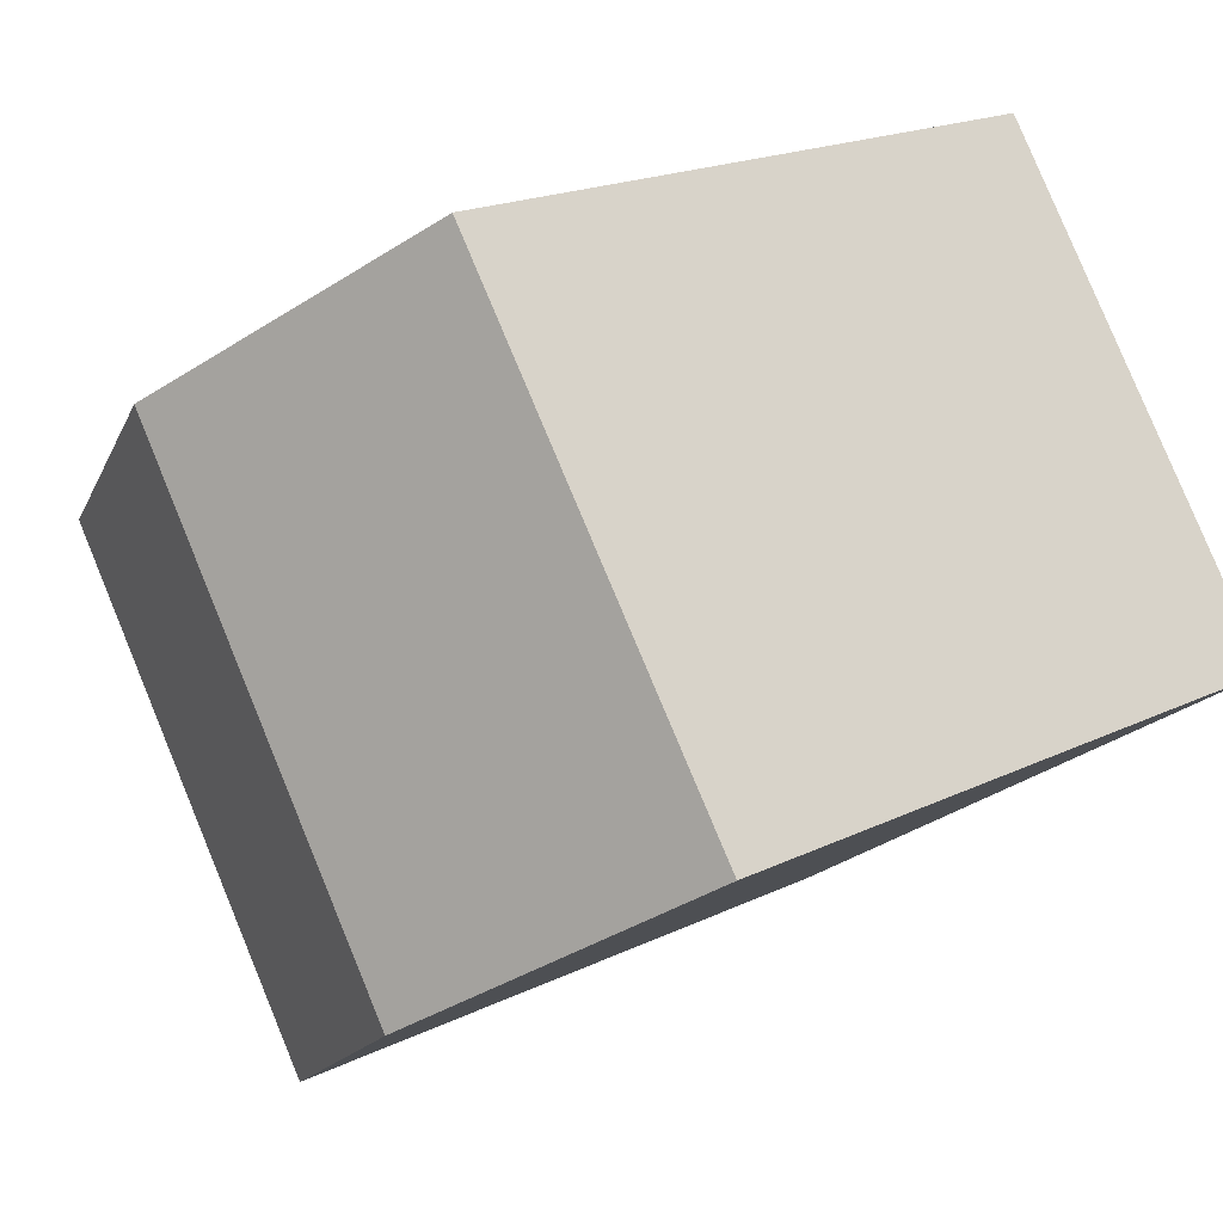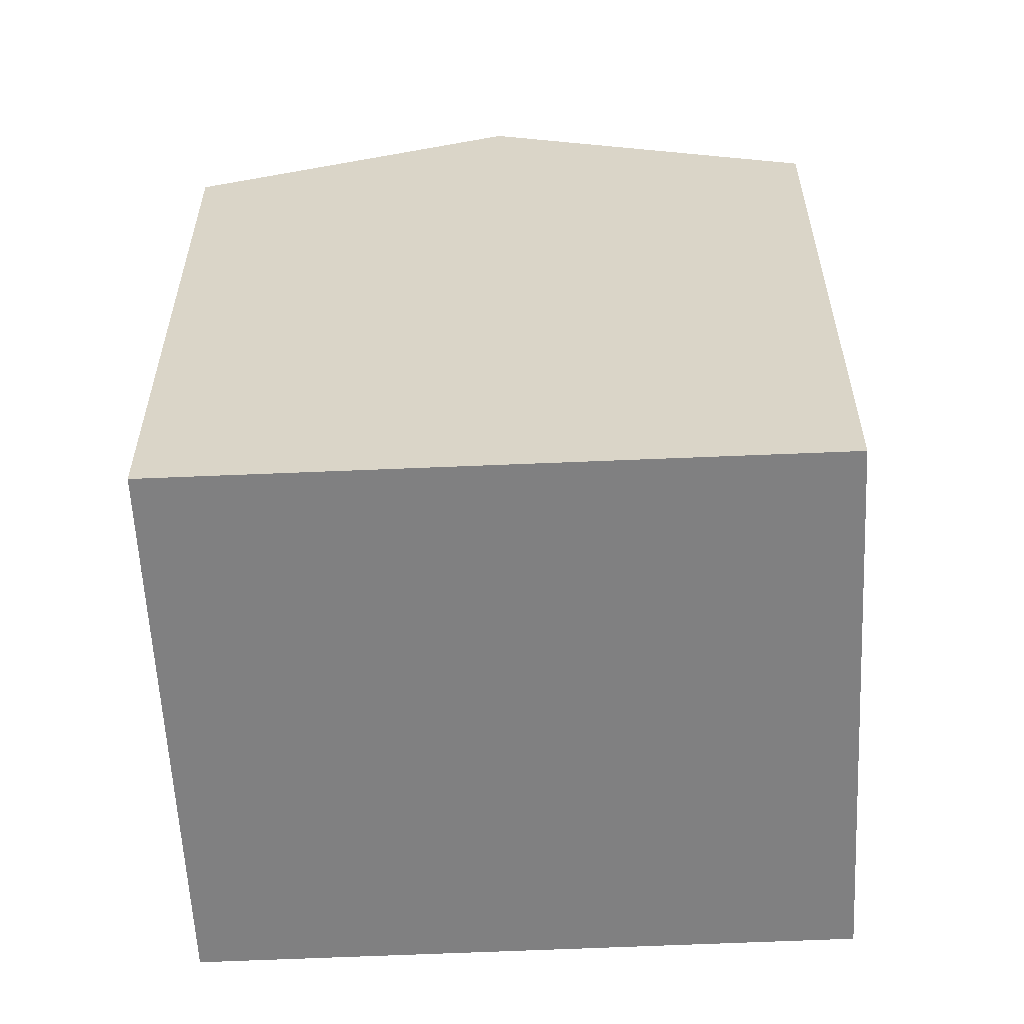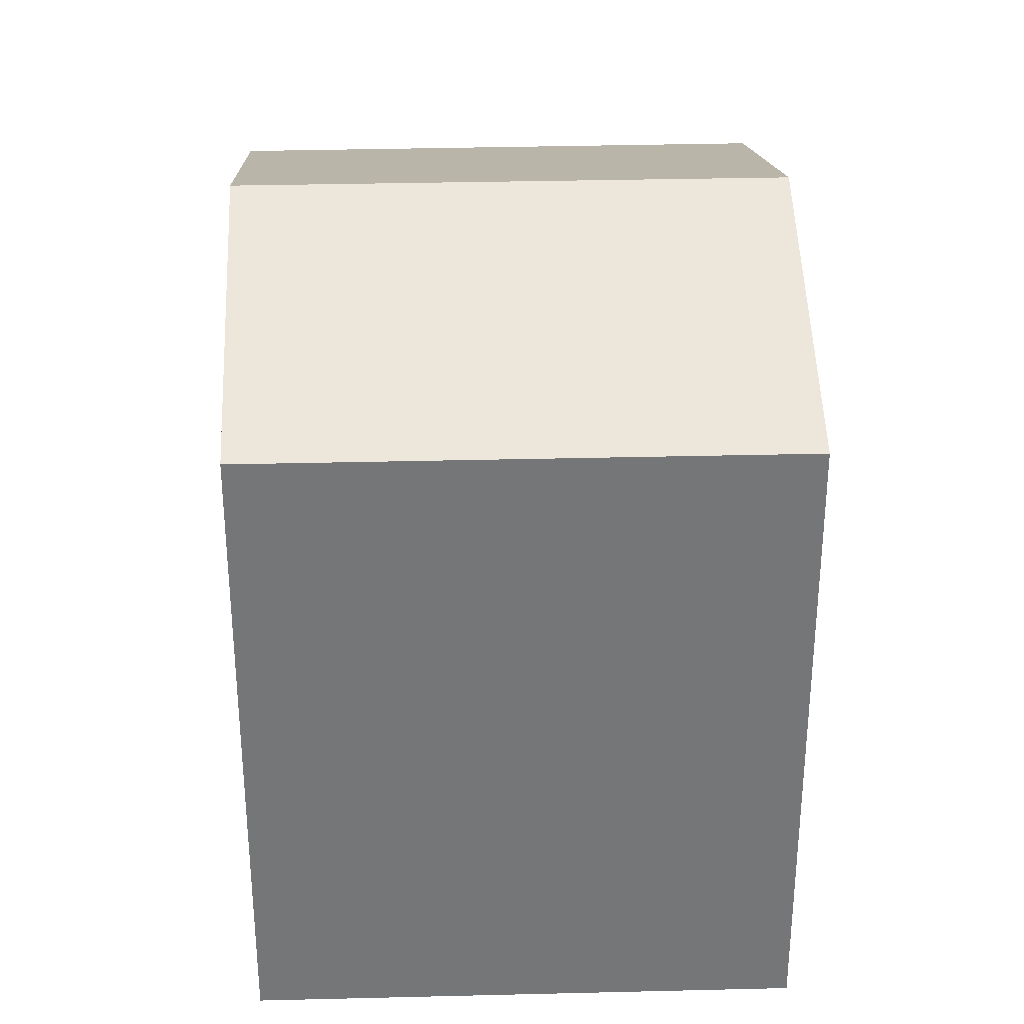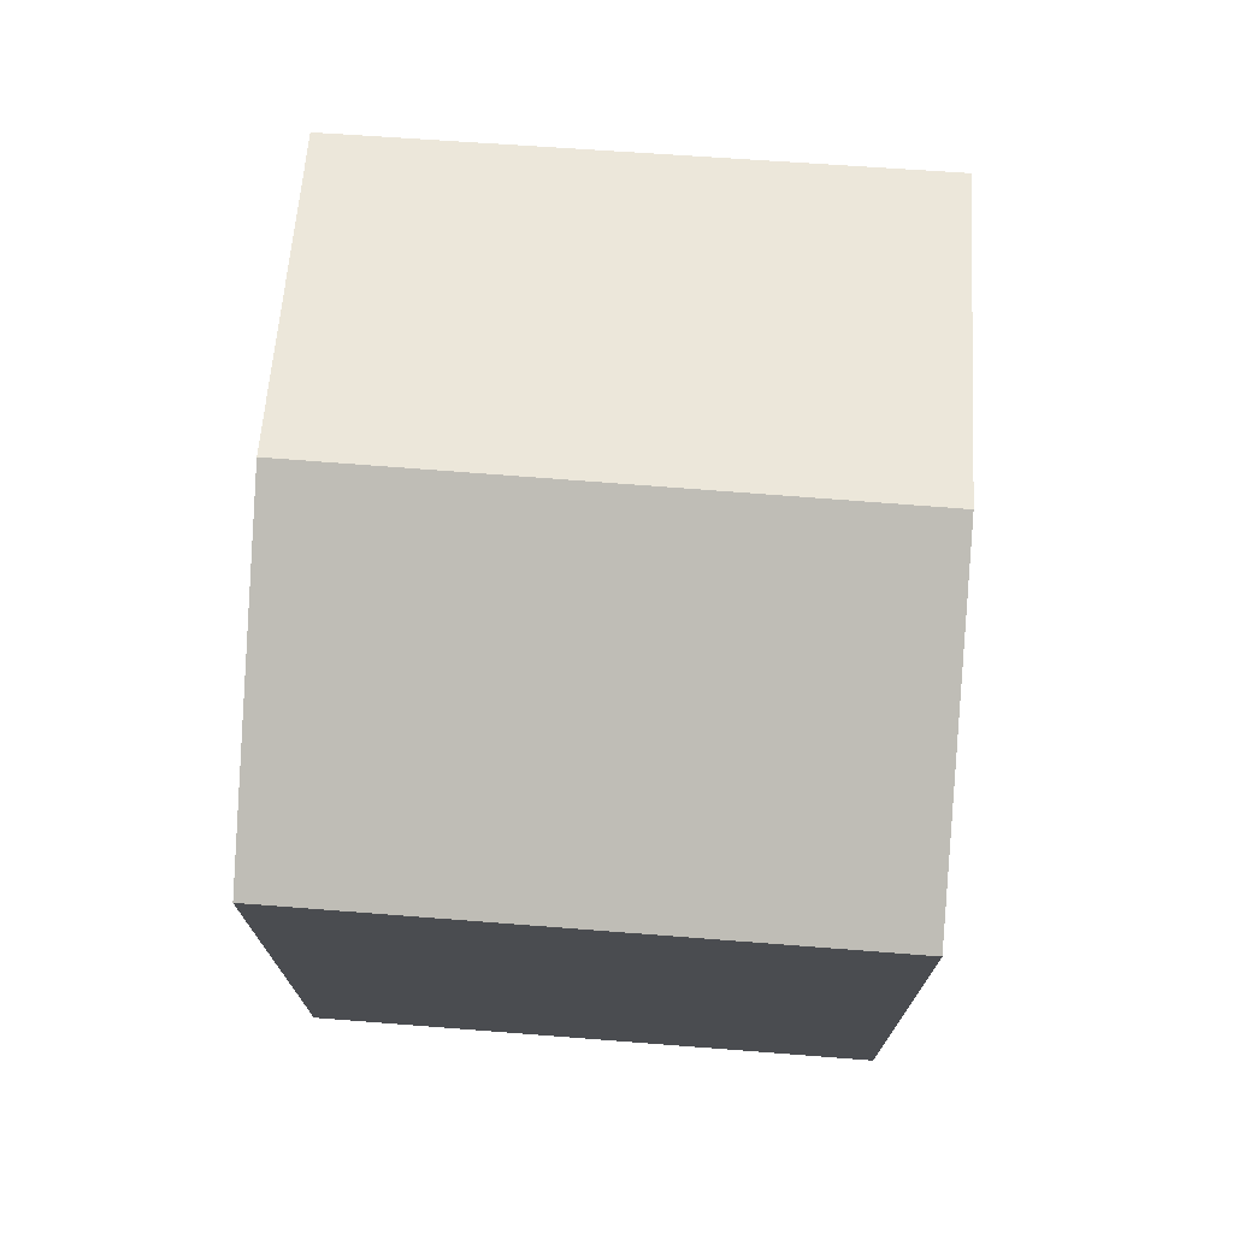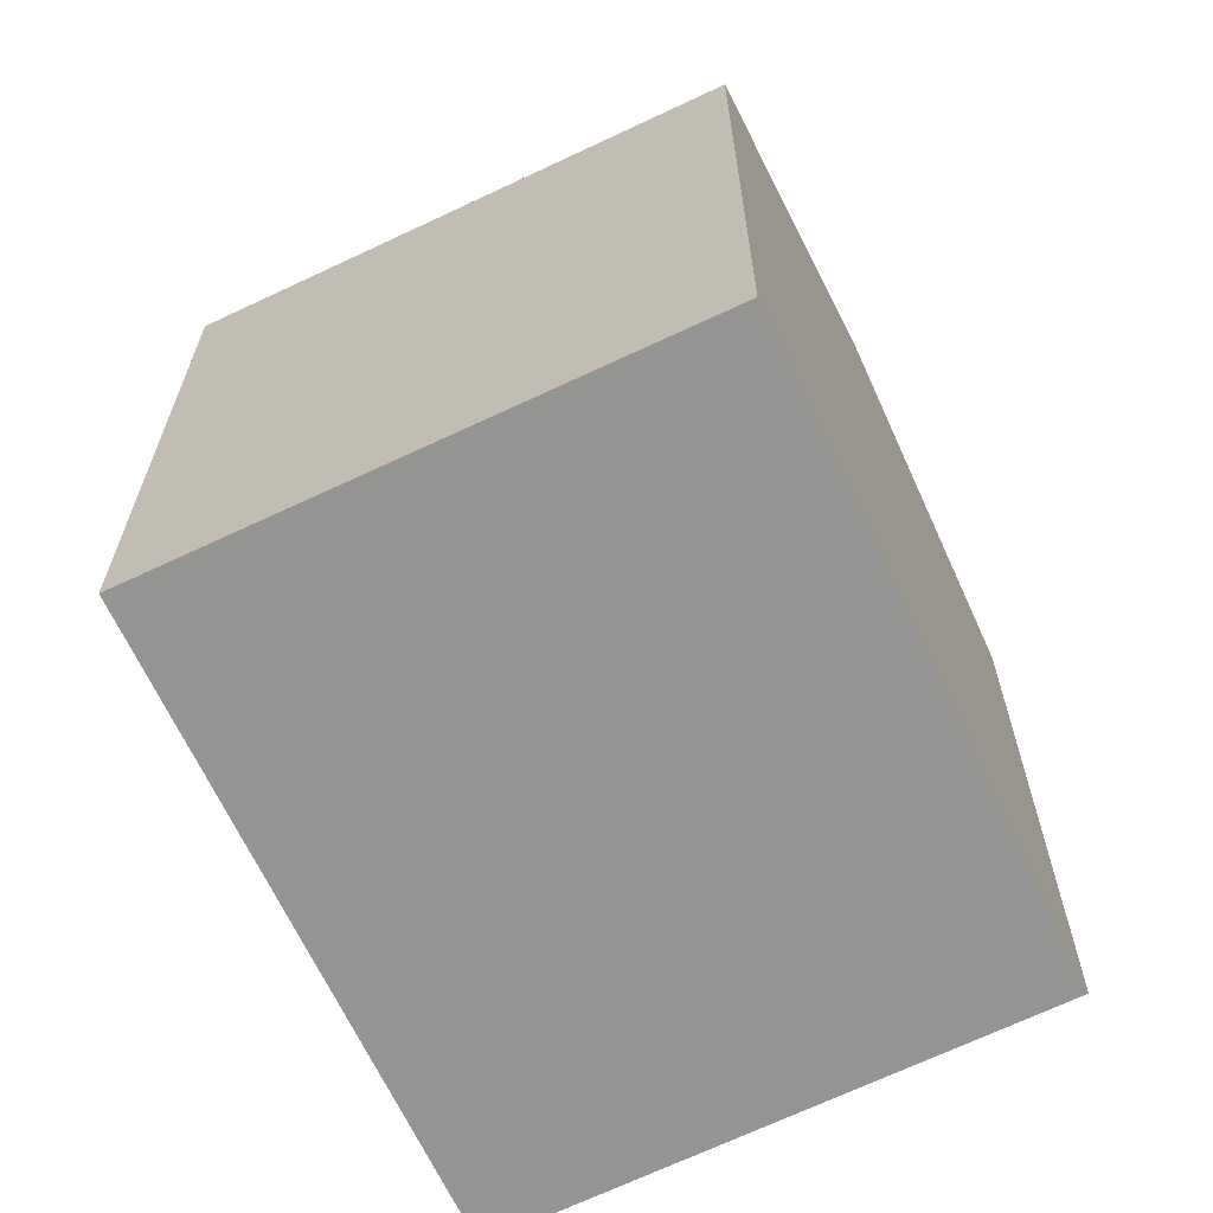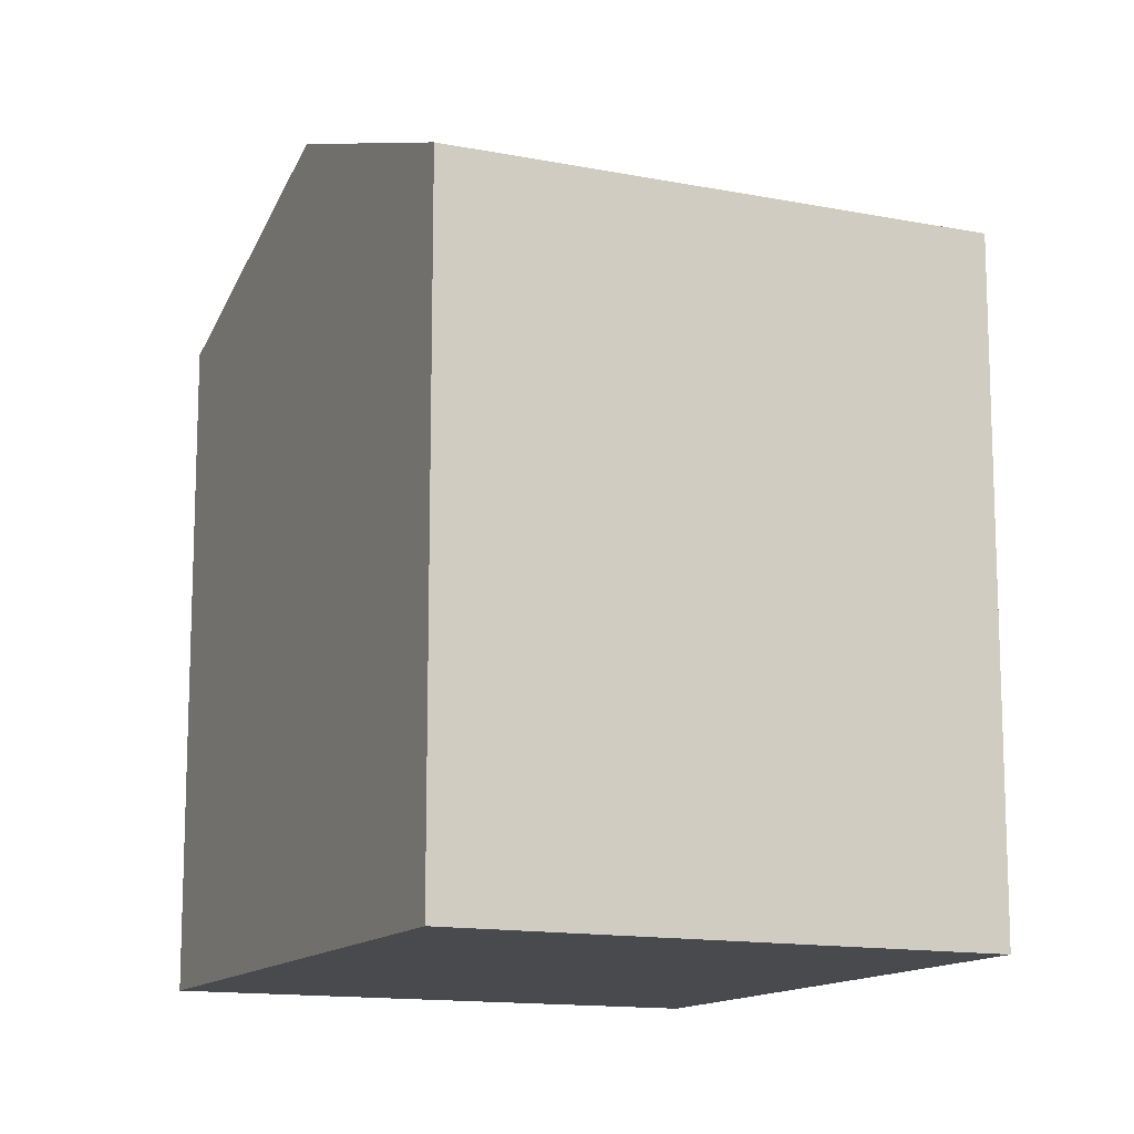
<metadata>
{"format":"obj","ext":"obj","renderer":"f3d","projection":"perspective","resolution":1024,"background":"white","views":[{"elev":18.6,"azim":-133.4,"up":"+Z"},{"elev":-60.0,"azim":-143.3,"up":"+Y"},{"elev":33.5,"azim":121.6,"up":"+Y"},{"elev":74.9,"azim":127.9,"up":"+Y"},{"elev":-66.9,"azim":-30.5,"up":"+Y"},{"elev":-13.4,"azim":-80.5,"up":"+Y"}]}
</metadata>
<code>
v  4.44 12.76 -3.018
v  11.07 10.85 -2.666
v  8.85 10.85 -6.016
v  9.411 12.76 4.488
v  13.83 10.85 1.502
v  5.048 10.87 7.436
v  0 10.83 6.633e-16
v  5.048 -4.553e-16 7.436
v  13.83 -9.197e-17 1.502
v  9.411 -2.748e-16 4.488
v  8.85 3.684e-16 -6.016
v  11.07 1.632e-16 -2.666
v  0 0 0
v  4.44 1.848e-16 -3.018
g defaultobject
f 1 2 3
f 2 1 4
f 2 4 5
f 6 1 7
f 1 6 4
f 8 4 6
f 4 8 5
f 5 8 9
f 9 8 10
f 9 2 5
f 2 9 3
f 3 9 11
f 11 9 12
f 11 1 3
f 1 11 7
f 7 11 13
f 13 11 14
f 7 8 6
f 8 7 13
f 10 12 9
f 12 10 8
f 12 8 11
f 11 8 14
f 14 8 13

</code>
